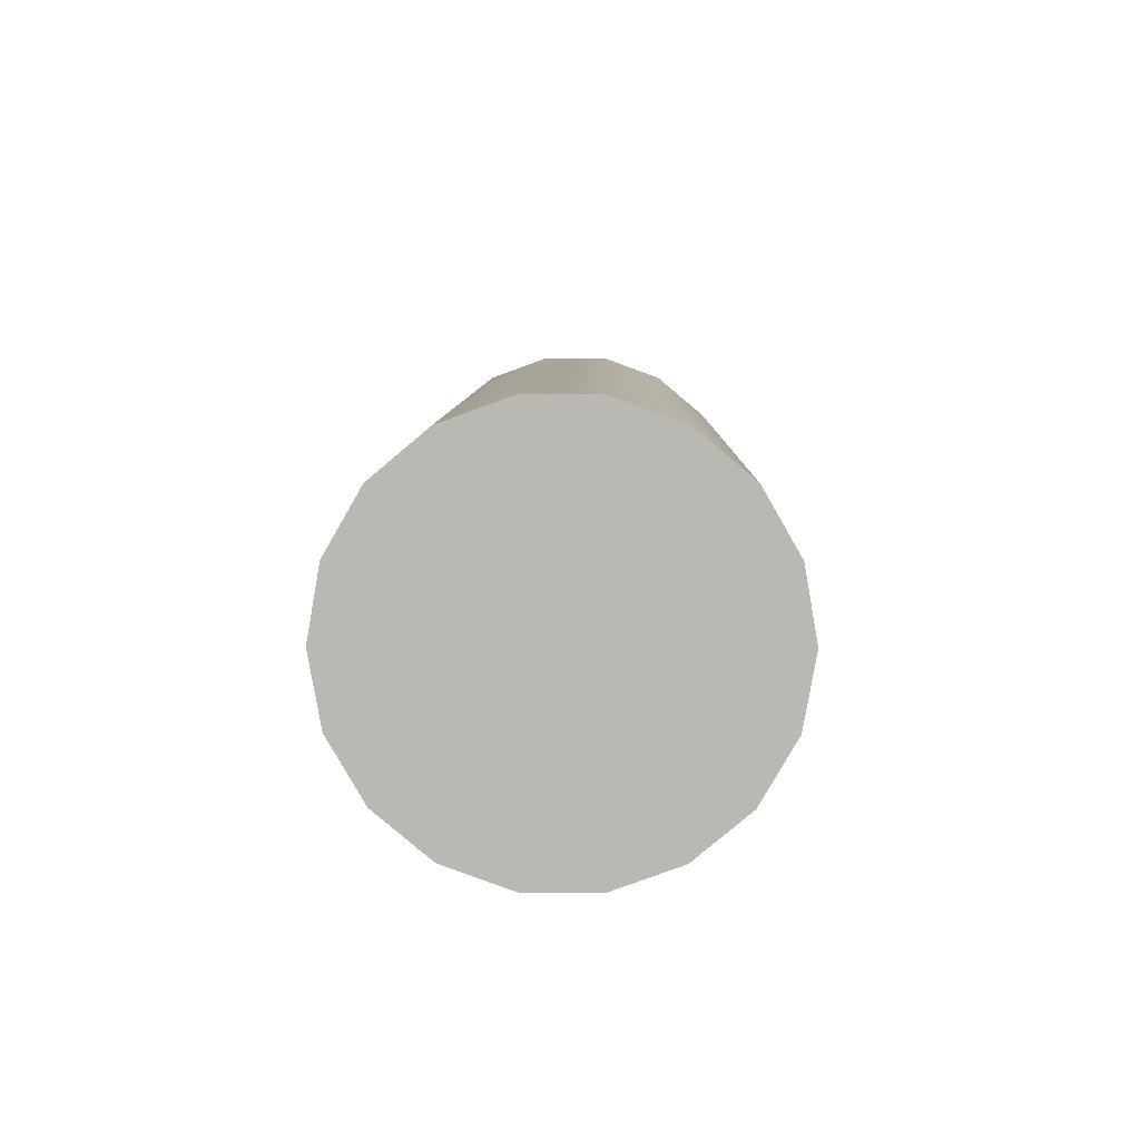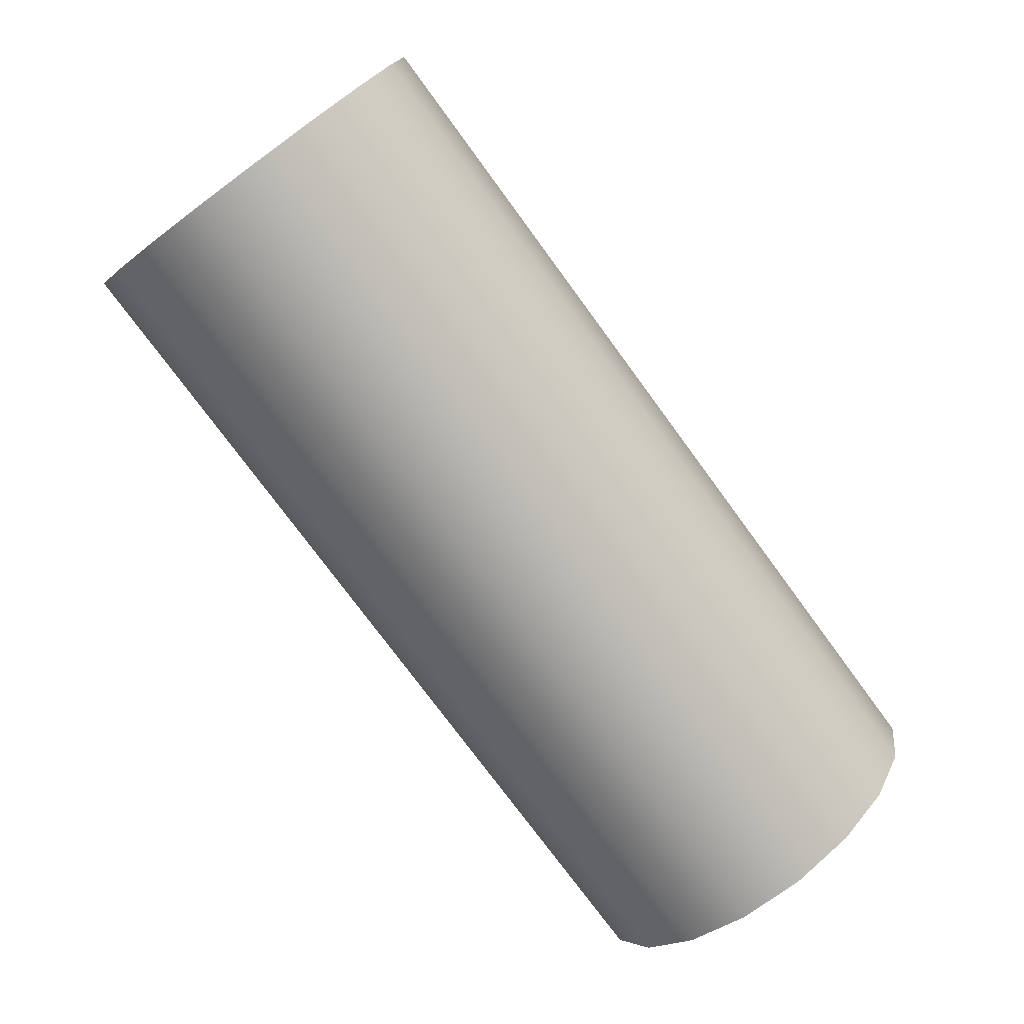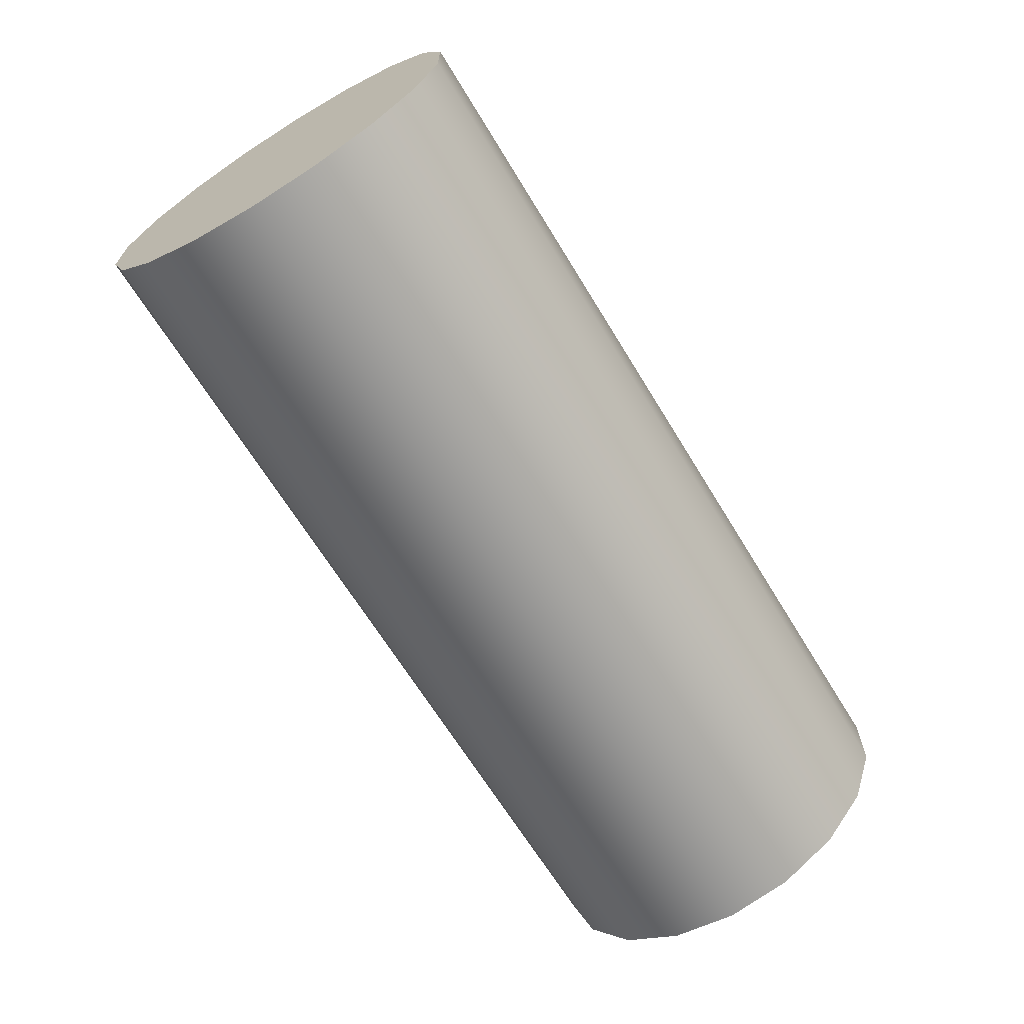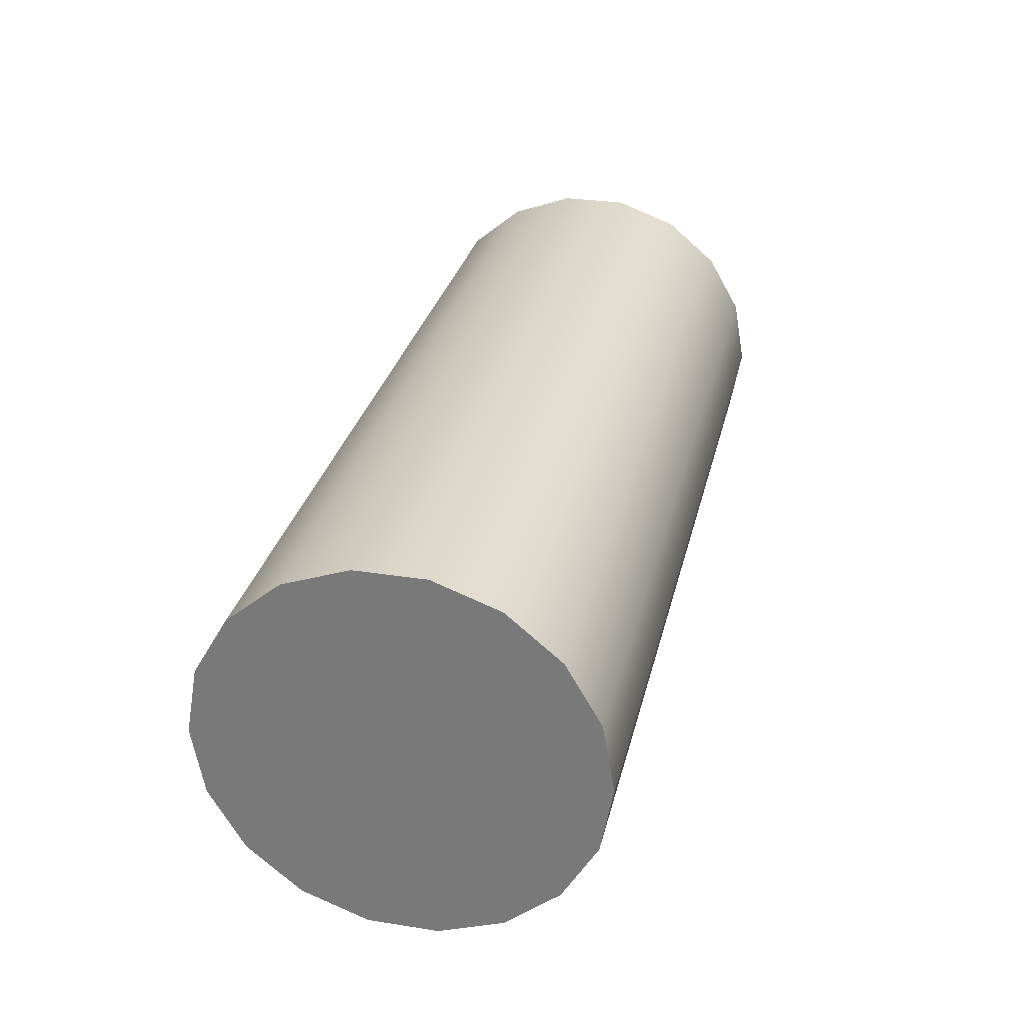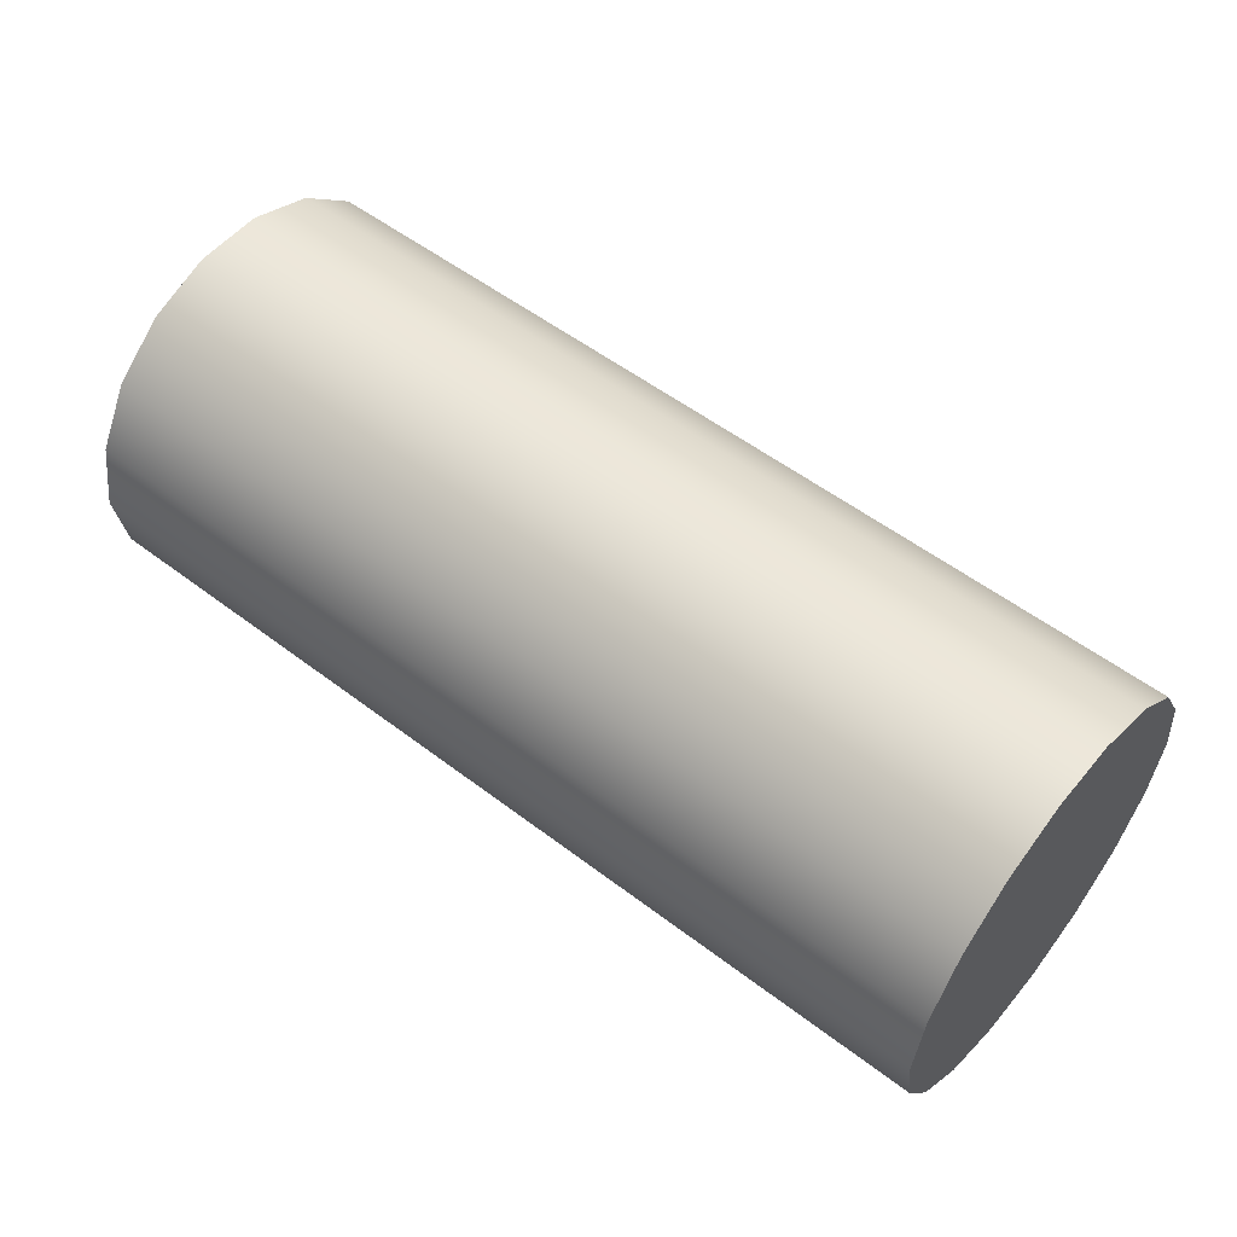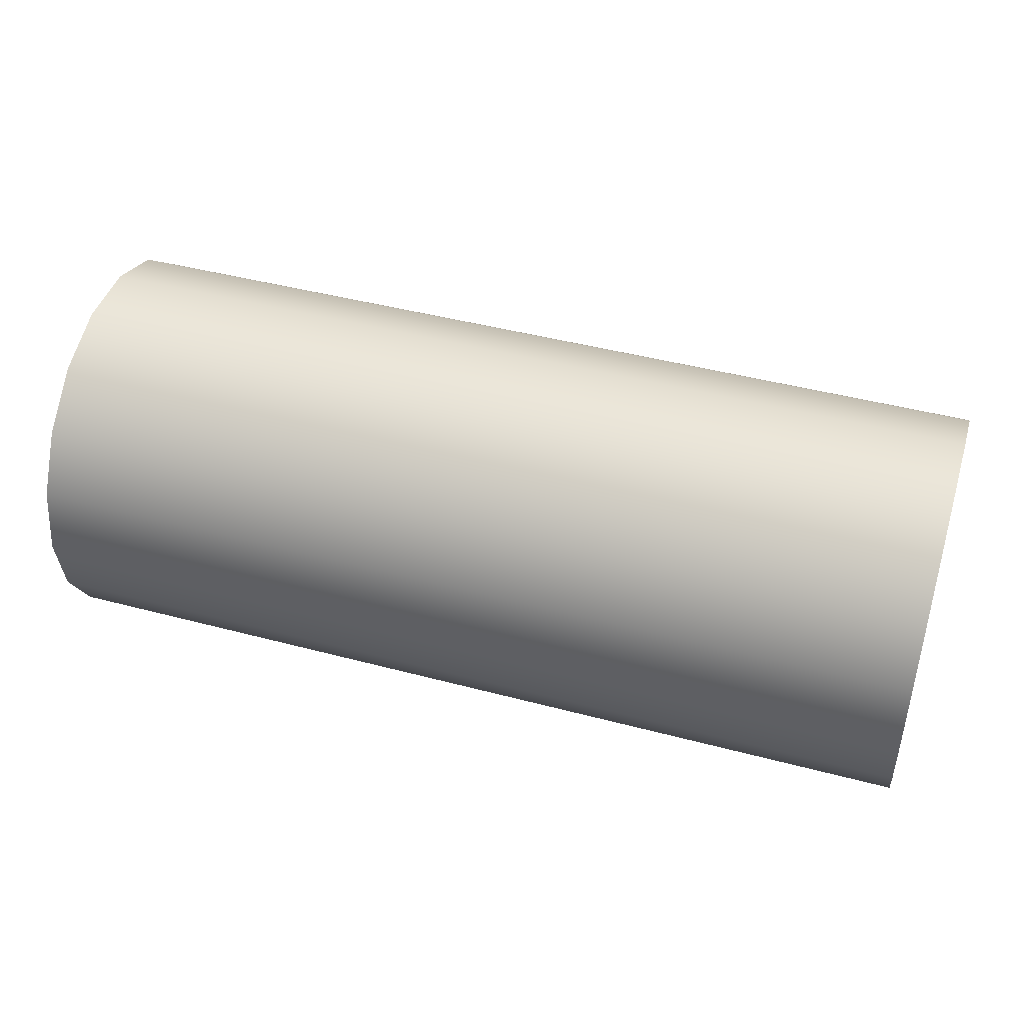
<metadata>
{"format":"obj","ext":"obj","renderer":"f3d","projection":"perspective","resolution":1024,"background":"white","views":[{"elev":7.5,"azim":90.8,"up":"+Z"},{"elev":-76.2,"azim":126.3,"up":"+Z"},{"elev":-66.7,"azim":121.4,"up":"+Y"},{"elev":29.8,"azim":-77.0,"up":"+Z"},{"elev":54.5,"azim":-141.1,"up":"+Z"},{"elev":44.6,"azim":17.2,"up":"+Z"}]}
</metadata>
<code>
o __.8
v 90.76 -5.557e-15 0
v -90.76 5.557e-15 0
v 90.76 39.14 0
v 90.76 39.14 0
v -90.76 39.14 0
v -90.76 39.14 0
v 90.76 36.78 13.39
v 90.76 36.78 13.39
v -90.76 36.78 13.39
v -90.76 36.78 13.39
v 90.76 29.98 25.16
v 90.76 29.98 25.16
v -90.76 29.98 25.16
v -90.76 29.98 25.16
v 90.76 19.57 33.89
v 90.76 19.57 33.89
v -90.76 19.57 33.89
v -90.76 19.57 33.89
v 90.76 6.796 38.54
v 90.76 6.796 38.54
v -90.76 6.796 38.54
v -90.76 6.796 38.54
v 90.76 -6.796 38.54
v 90.76 -6.796 38.54
v -90.76 -6.796 38.54
v -90.76 -6.796 38.54
v 90.76 -19.57 33.89
v 90.76 -19.57 33.89
v -90.76 -19.57 33.89
v -90.76 -19.57 33.89
v 90.76 -29.98 25.16
v 90.76 -29.98 25.16
v -90.76 -29.98 25.16
v -90.76 -29.98 25.16
v 90.76 -36.78 13.39
v 90.76 -36.78 13.39
v -90.76 -36.78 13.39
v -90.76 -36.78 13.39
v 90.76 -39.14 4.793e-15
v 90.76 -39.14 4.793e-15
v -90.76 -39.14 4.793e-15
v -90.76 -39.14 4.793e-15
v 90.76 -36.78 -13.39
v 90.76 -36.78 -13.39
v -90.76 -36.78 -13.39
v -90.76 -36.78 -13.39
v 90.76 -29.98 -25.16
v 90.76 -29.98 -25.16
v -90.76 -29.98 -25.16
v -90.76 -29.98 -25.16
v 90.76 -19.57 -33.89
v 90.76 -19.57 -33.89
v -90.76 -19.57 -33.89
v -90.76 -19.57 -33.89
v 90.76 -6.796 -38.54
v 90.76 -6.796 -38.54
v -90.76 -6.796 -38.54
v -90.76 -6.796 -38.54
v 90.76 6.796 -38.54
v 90.76 6.796 -38.54
v -90.76 6.796 -38.54
v -90.76 6.796 -38.54
v 90.76 19.57 -33.89
v 90.76 19.57 -33.89
v -90.76 19.57 -33.89
v -90.76 19.57 -33.89
v 90.76 29.98 -25.16
v 90.76 29.98 -25.16
v -90.76 29.98 -25.16
v -90.76 29.98 -25.16
v 90.76 36.78 -13.39
v 90.76 36.78 -13.39
v -90.76 36.78 -13.39
v -90.76 36.78 -13.39
f 1 3 7
f 4 5 9 8
f 6 2 10
f 1 7 11
f 8 9 13 12
f 10 2 14
f 1 11 15
f 12 13 17 16
f 14 2 18
f 1 15 19
f 16 17 21 20
f 18 2 22
f 1 19 23
f 20 21 25 24
f 22 2 26
f 1 23 27
f 24 25 29 28
f 26 2 30
f 1 27 31
f 28 29 33 32
f 30 2 34
f 1 31 35
f 32 33 37 36
f 34 2 38
f 1 35 39
f 36 37 41 40
f 38 2 42
f 1 39 43
f 40 41 45 44
f 42 2 46
f 1 43 47
f 44 45 49 48
f 46 2 50
f 1 47 51
f 48 49 53 52
f 50 2 54
f 1 51 55
f 52 53 57 56
f 54 2 58
f 1 55 59
f 56 57 61 60
f 58 2 62
f 1 59 63
f 60 61 65 64
f 62 2 66
f 1 63 67
f 64 65 69 68
f 66 2 70
f 1 67 71
f 68 69 73 72
f 70 2 74
f 1 71 3
f 72 73 5 4
f 74 2 6

</code>
